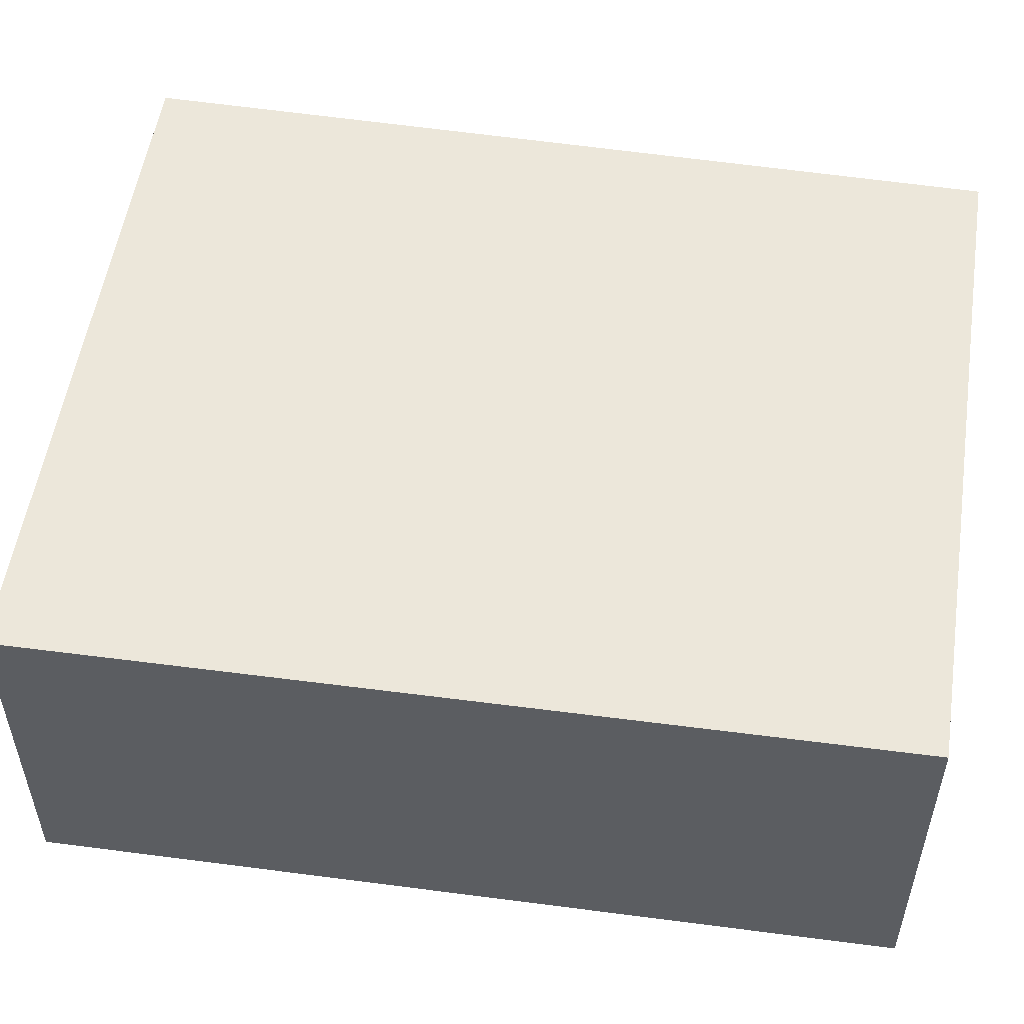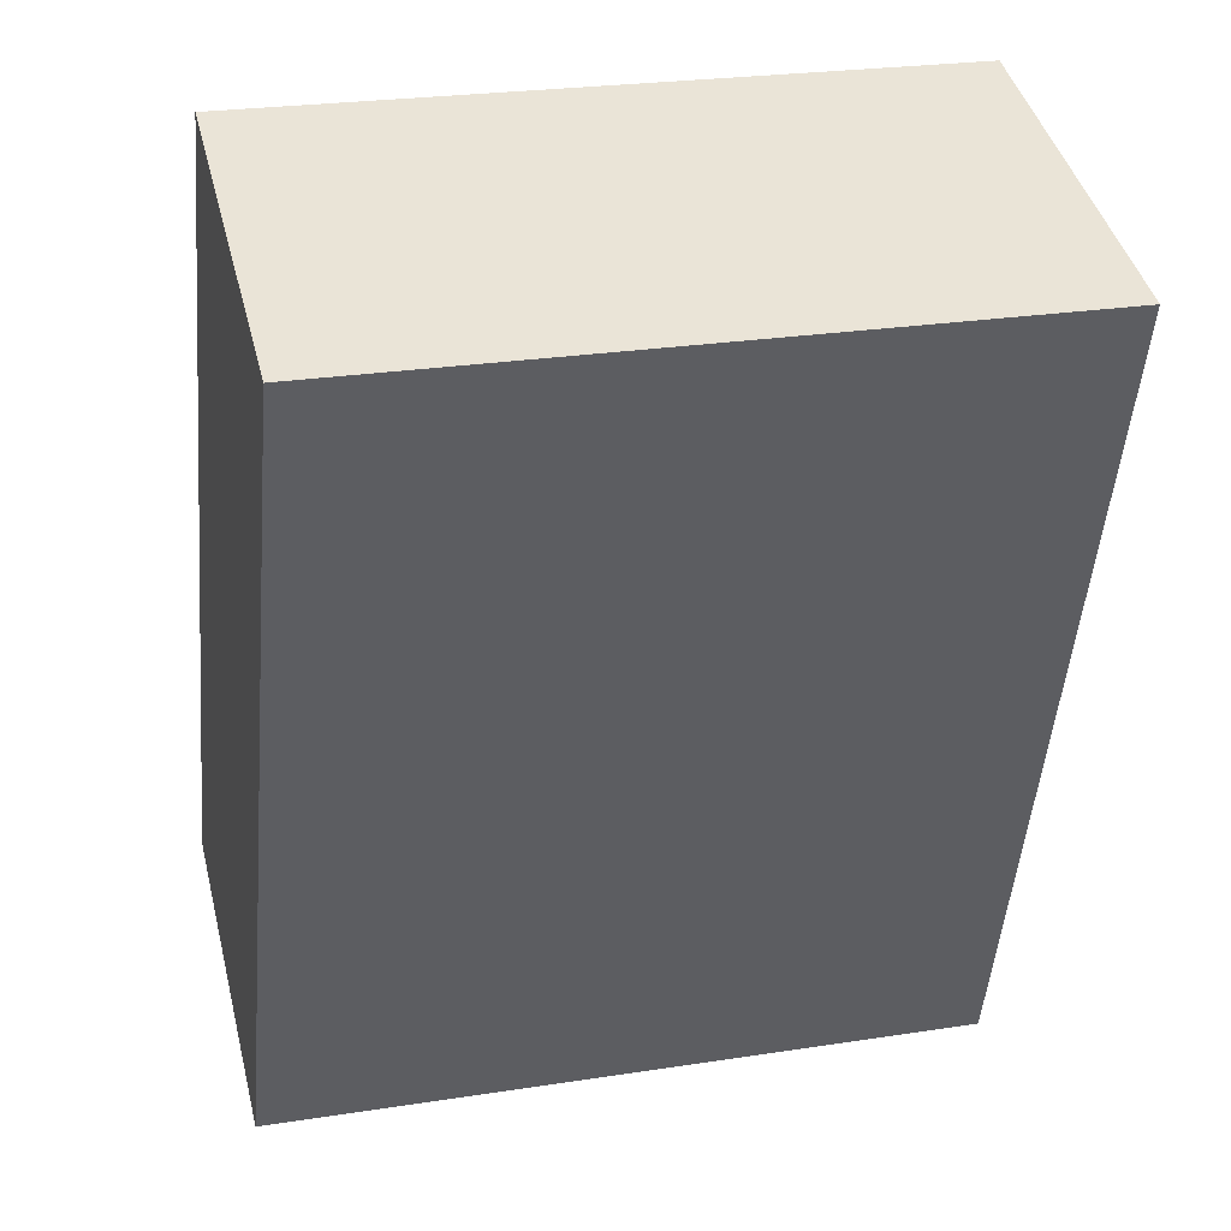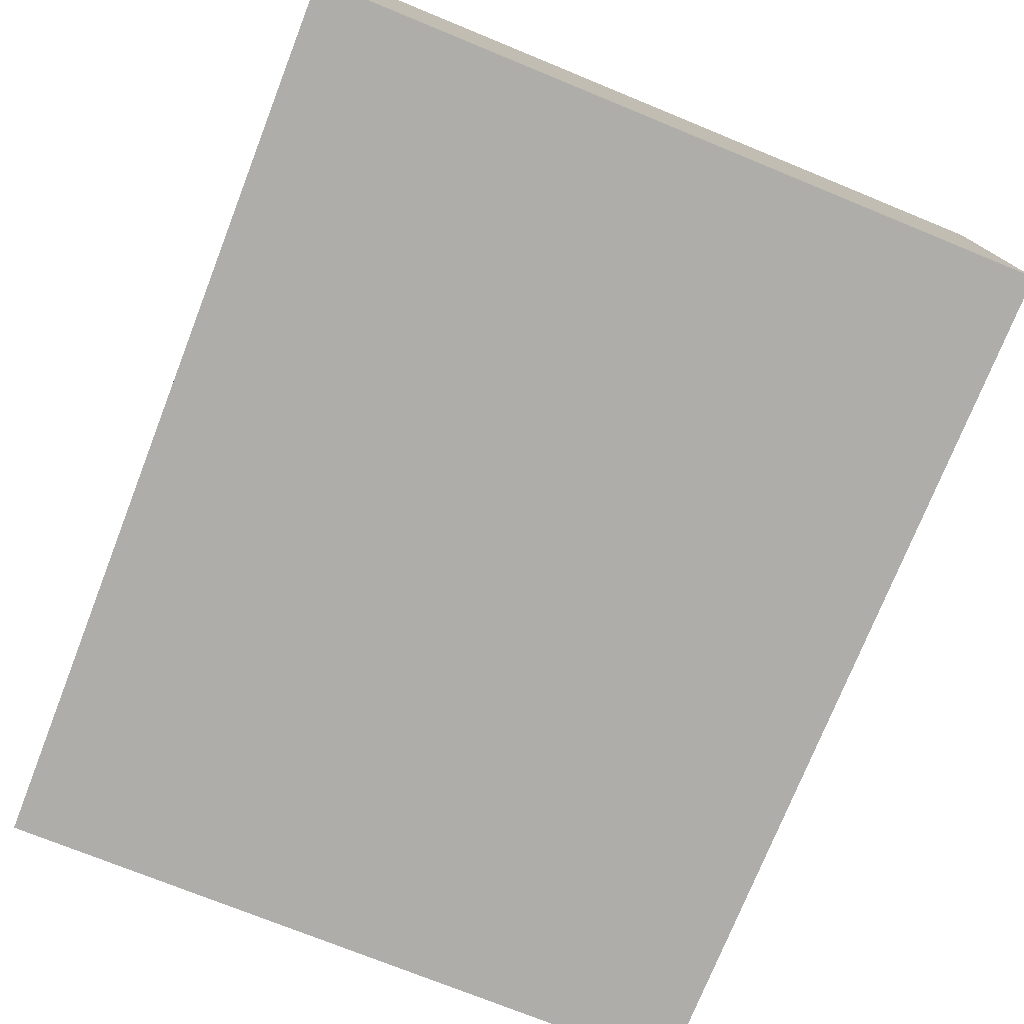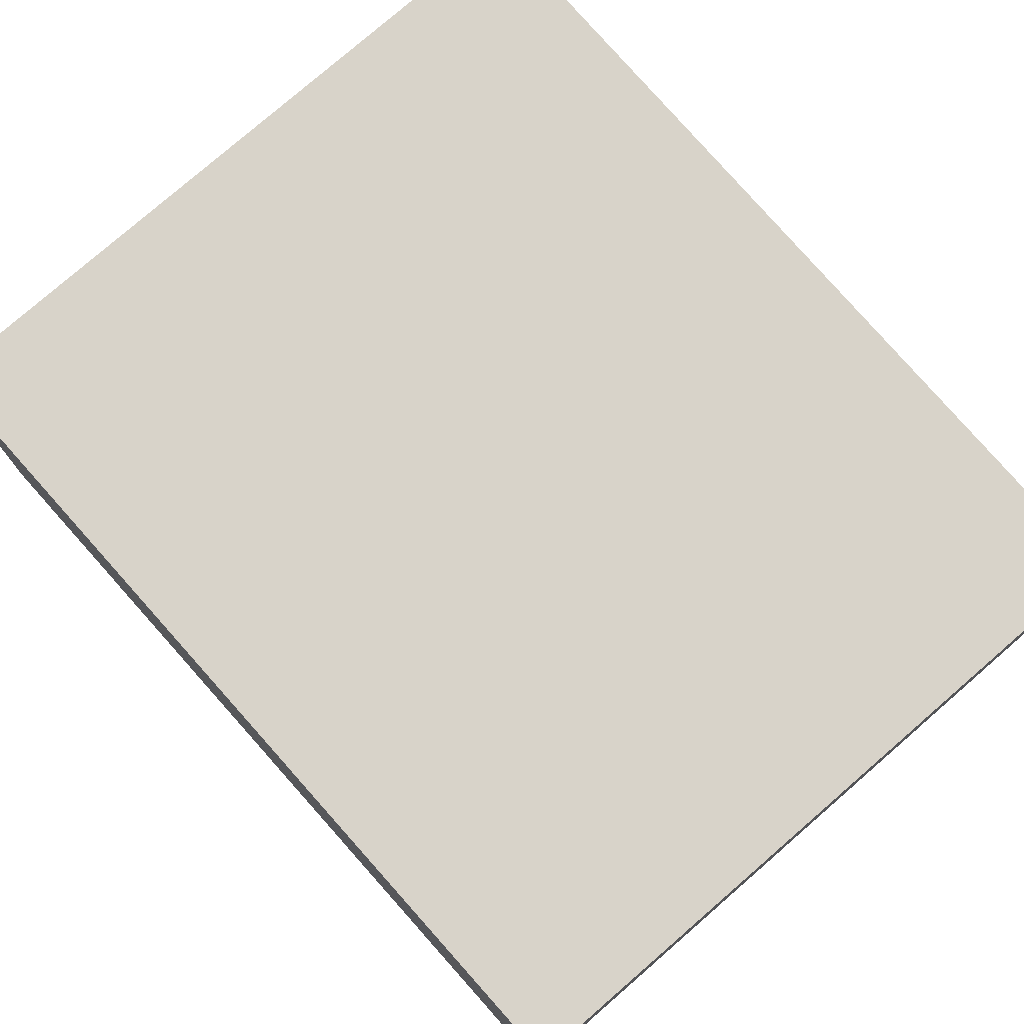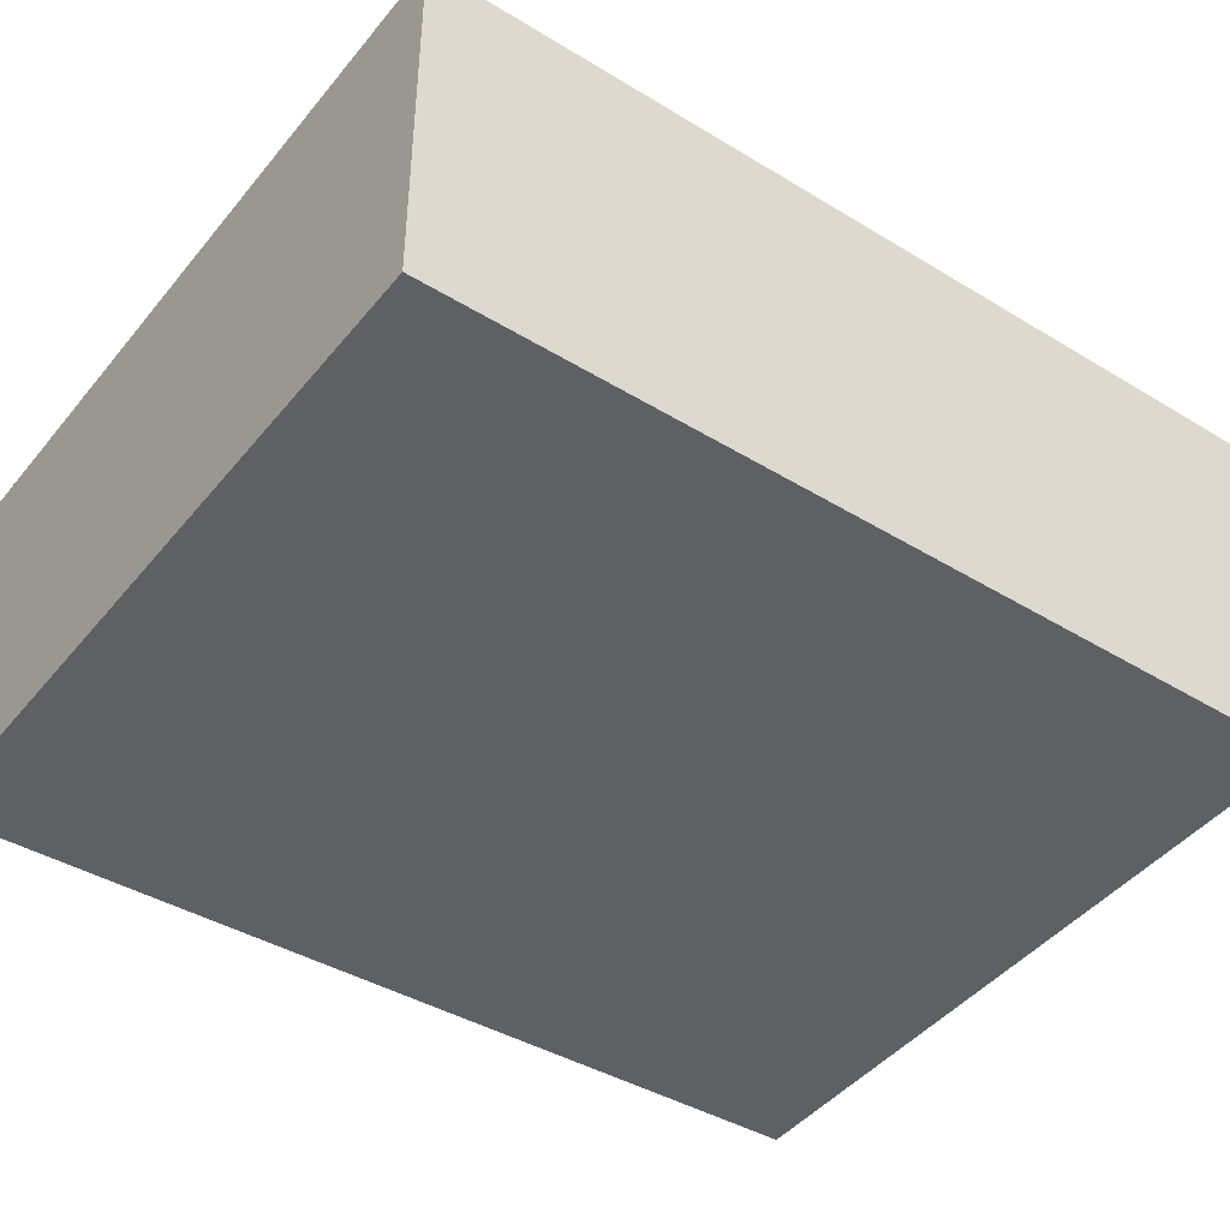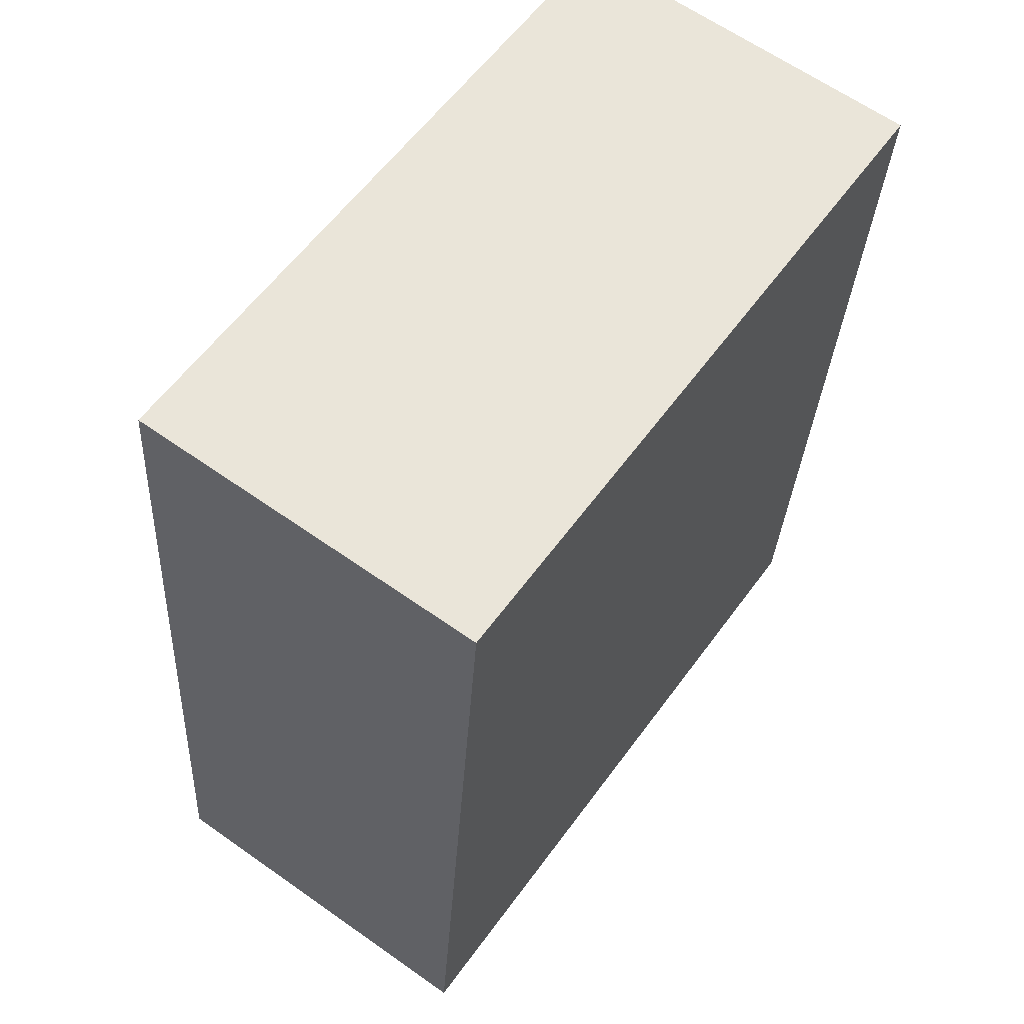
<metadata>
{"format":"obj","ext":"obj","renderer":"f3d","projection":"perspective","resolution":1024,"background":"white","views":[{"elev":52.8,"azim":-76.4,"up":"+Y"},{"elev":43.3,"azim":-14.1,"up":"+Z"},{"elev":-77.1,"azim":163.2,"up":"+Y"},{"elev":75.8,"azim":-36.2,"up":"+Y"},{"elev":-43.0,"azim":-120.4,"up":"+Y"},{"elev":63.4,"azim":-54.5,"up":"+Z"}]}
</metadata>
<code>
v  0 2.495 1.528e-16
v  5.356 2.495 5.46
v  4.916 2.495 -0.471
v  0.581 2.495 5.918
v  5.361 2.495 5.528
v  4.916 2.884e-17 -0.471
v  0 0 0
v  0.581 -3.624e-16 5.918
v  5.361 -3.385e-16 5.528
v  5.356 -3.343e-16 5.46
g defaultobject
f 1 2 3
f 2 1 4
f 2 4 5
f 6 1 3
f 1 6 7
f 7 4 1
f 4 7 8
f 8 5 4
f 5 8 9
f 2 6 3
f 6 2 5
f 6 5 10
f 10 5 9
f 10 7 6
f 7 10 8
f 8 10 9

</code>
